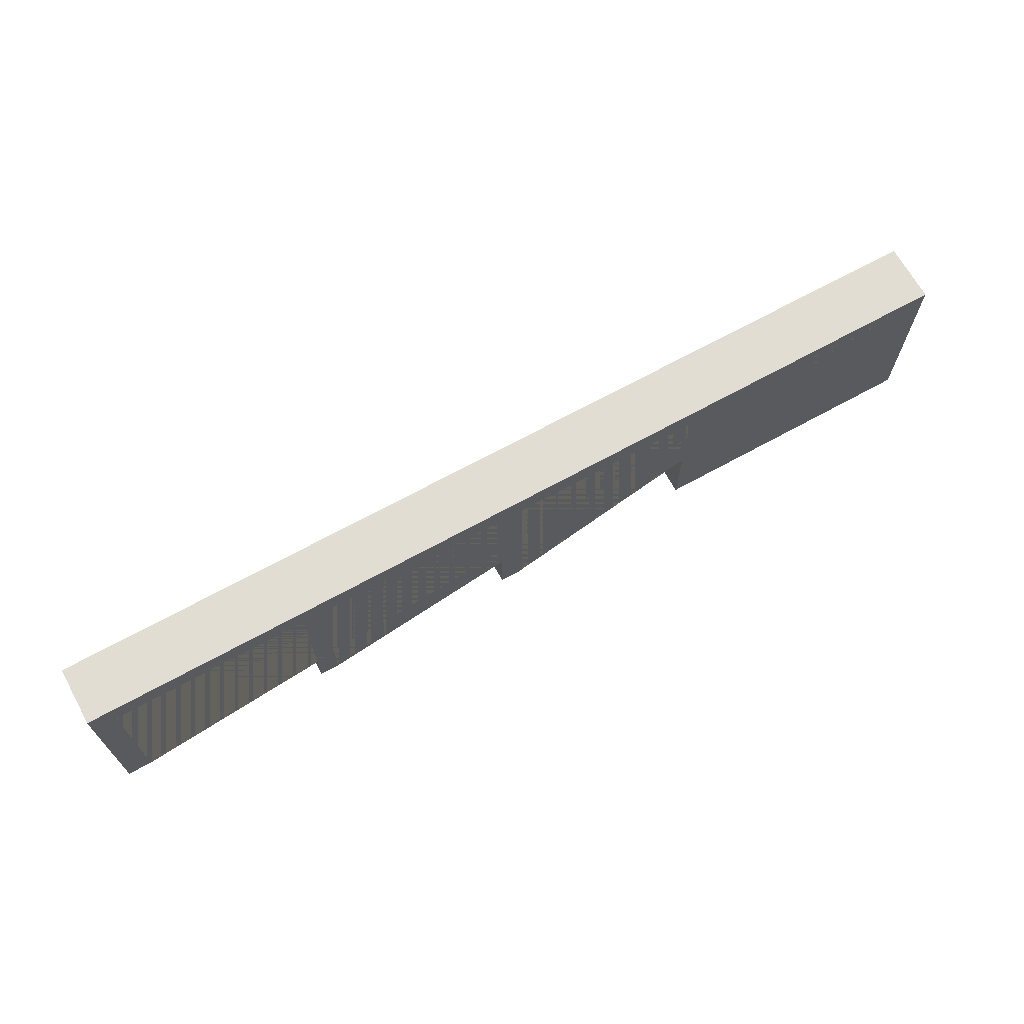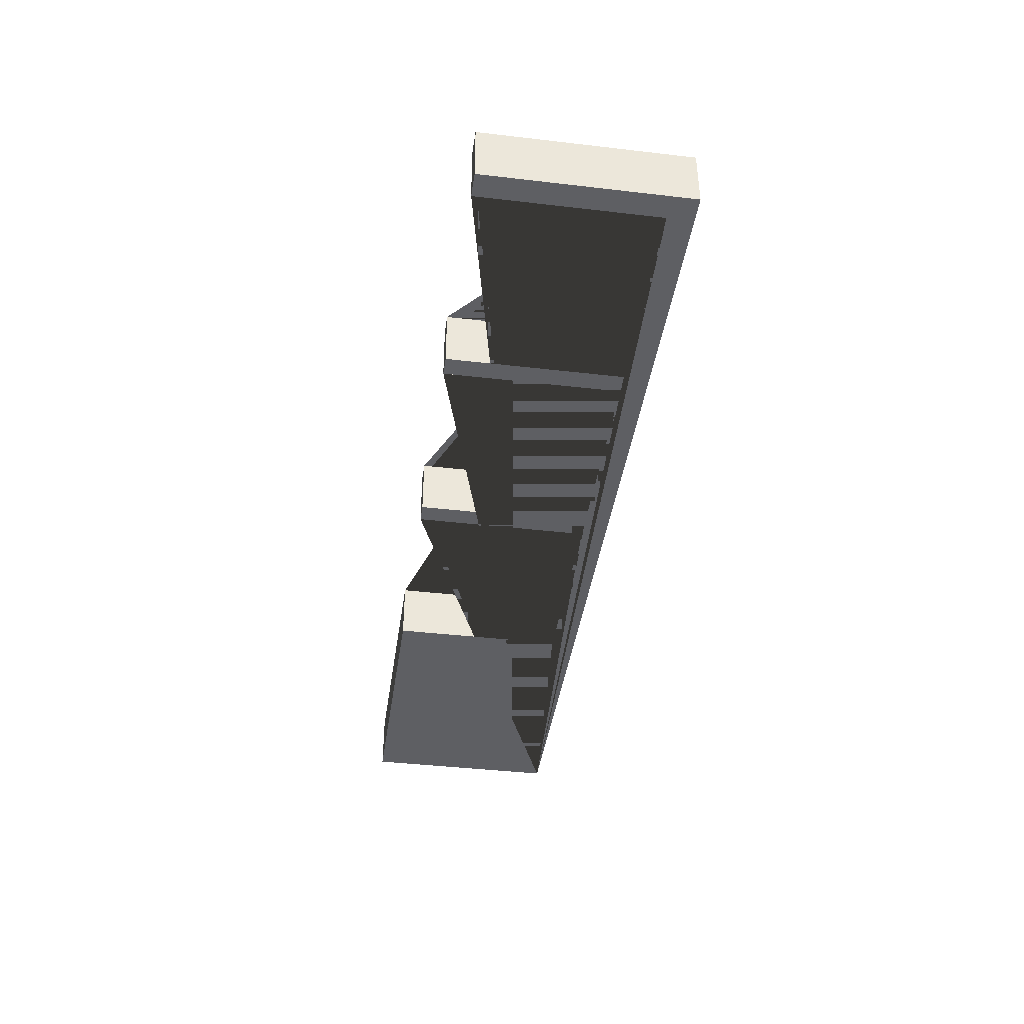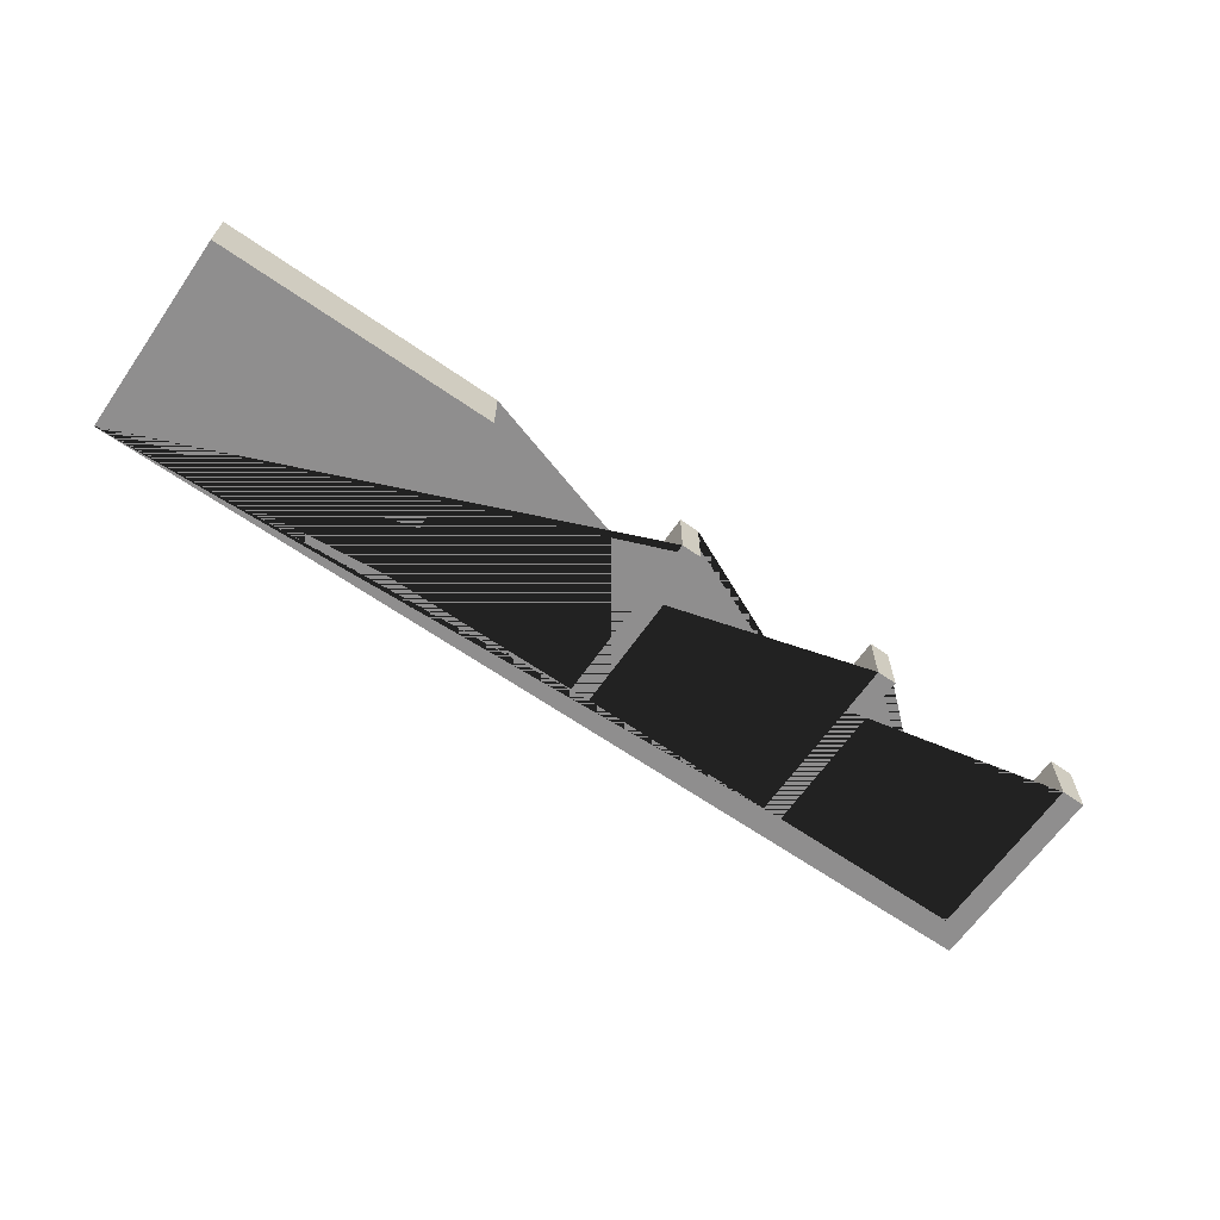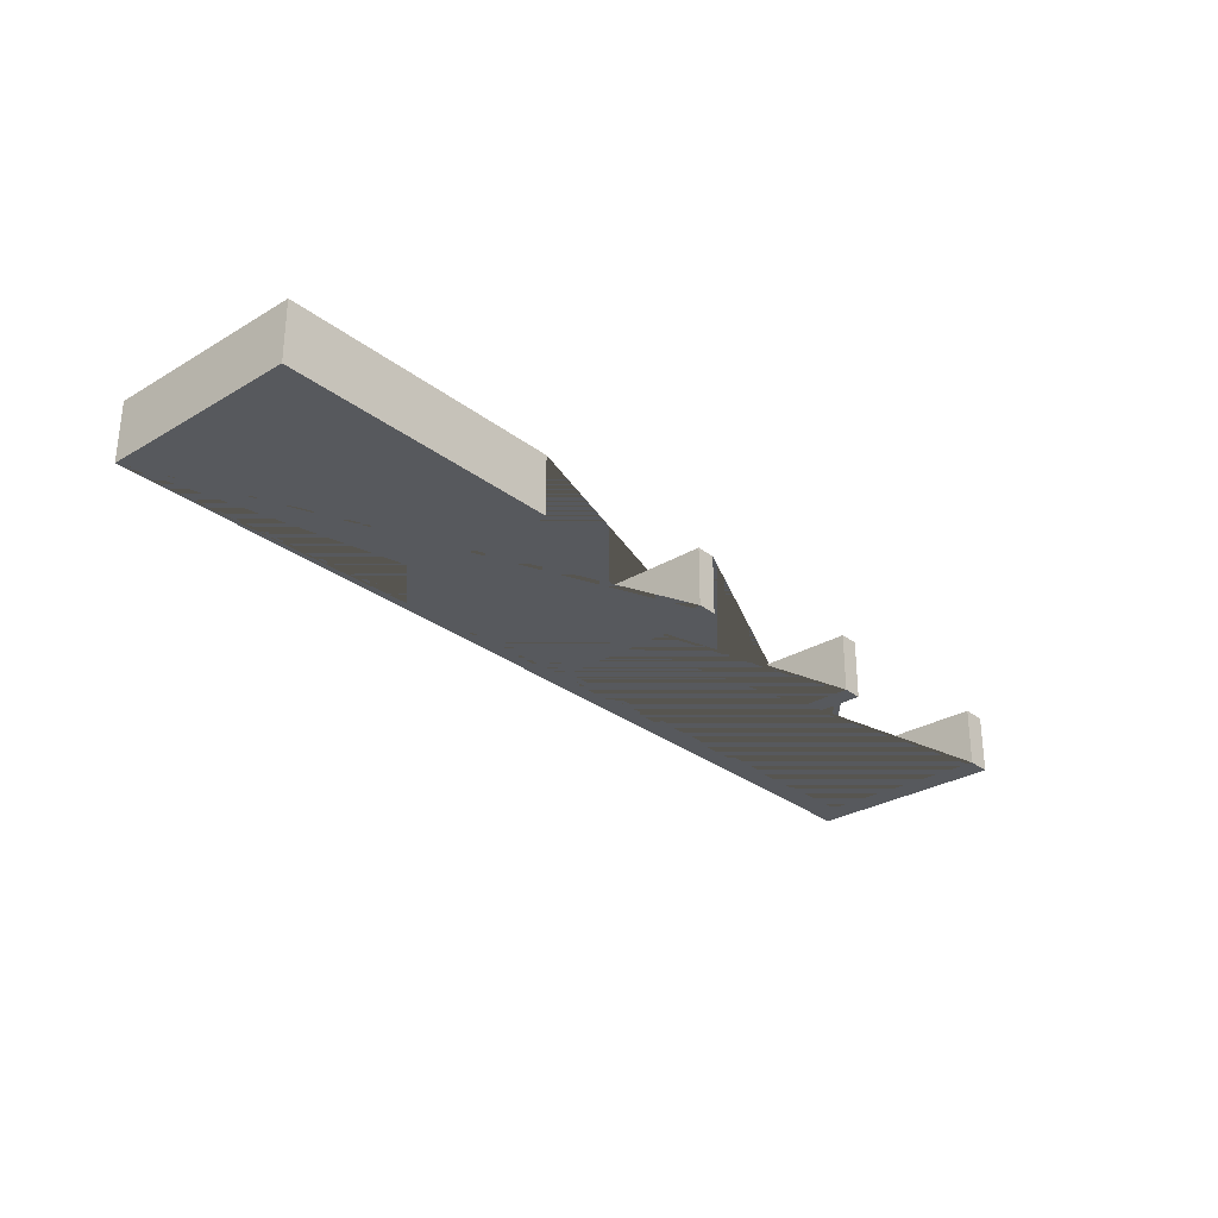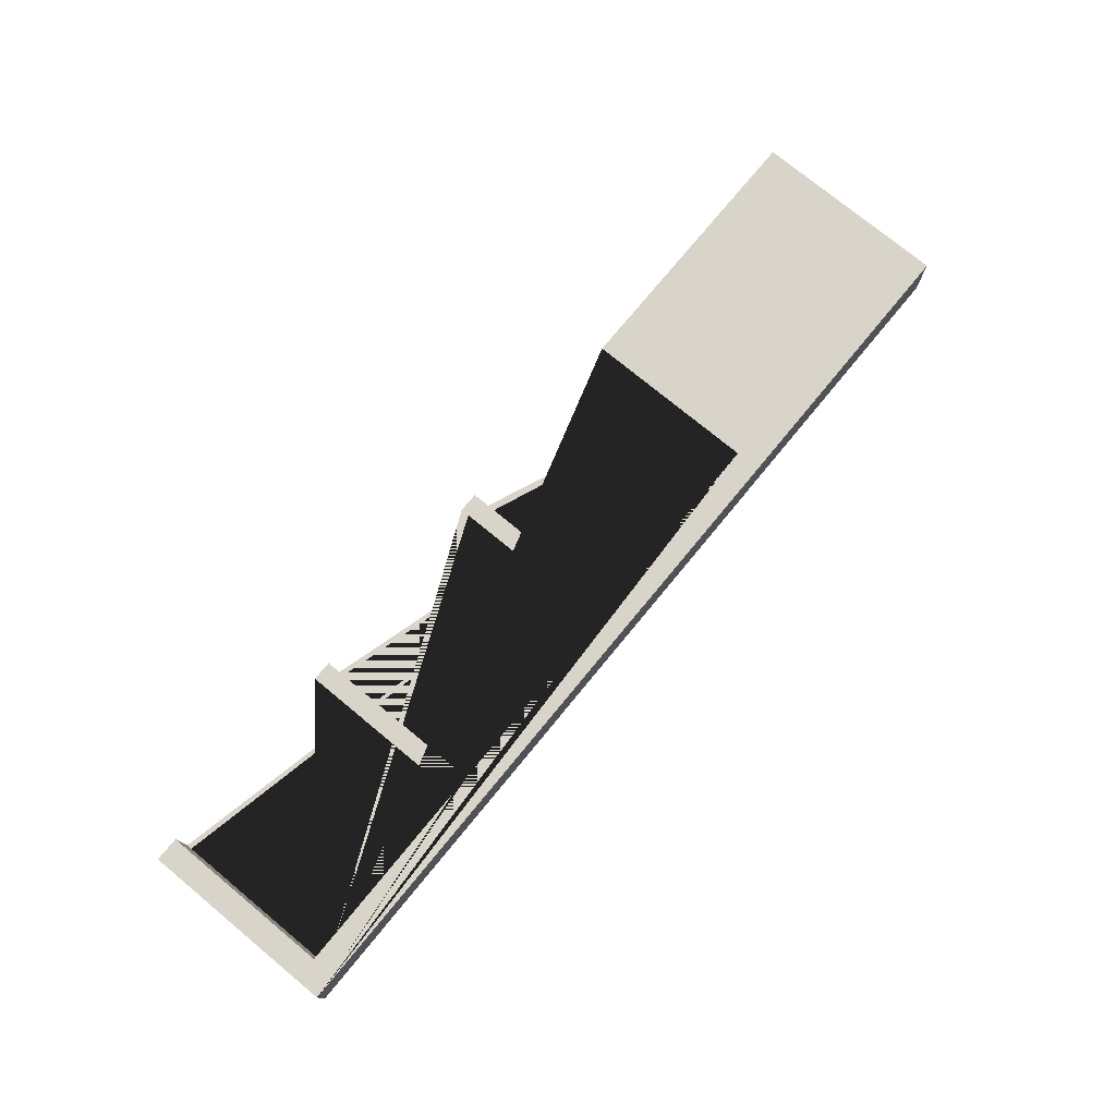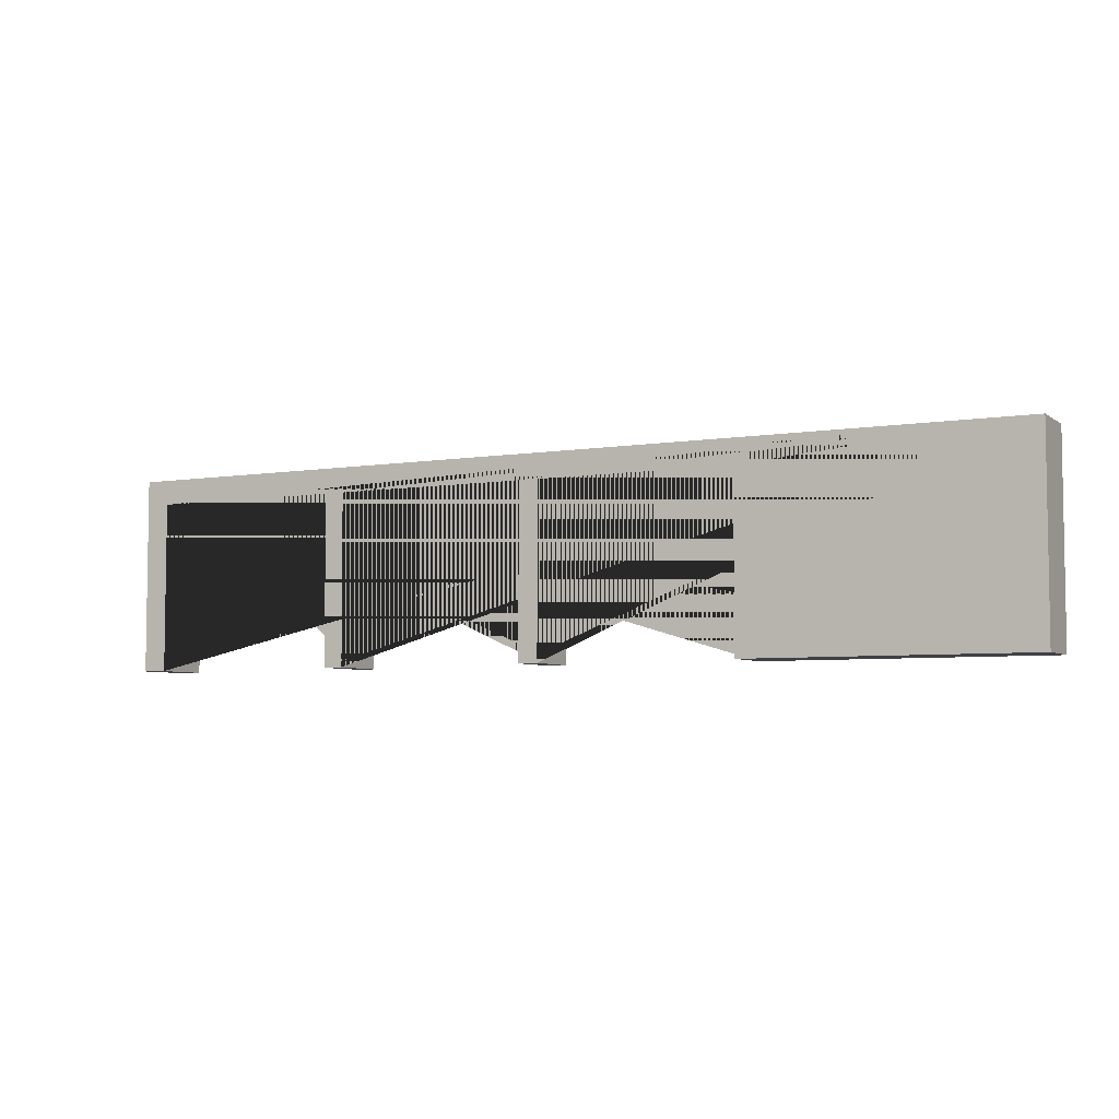
<metadata>
{"format":"obj","ext":"obj","renderer":"f3d","projection":"perspective","resolution":1024,"background":"white","views":[{"elev":68.1,"azim":151.1,"up":"+Y"},{"elev":-40.8,"azim":81.9,"up":"+Z"},{"elev":-65.0,"azim":-34.9,"up":"+Z"},{"elev":-29.2,"azim":-48.5,"up":"+Z"},{"elev":75.7,"azim":129.5,"up":"+Z"},{"elev":-5.4,"azim":-152.8,"up":"+Y"}]}
</metadata>
<code>
o Cube_Cube.001
v -1.5 -0.358 -0.106
v -1.5 -0.358 0.106
v -1.5 0.358 0.106
v -1.5 0.358 -0.106
v 1.886 0.358 0.106
v 1.886 0.358 -0.106
v 1.886 -0.358 0.106
v 1.886 -0.358 -0.106
v 1.799 -0.358 0.106
v 1.799 -0.358 -0.106
v 1.799 0.2676 -0.106
v 1.083 0.2676 -0.106
v 1.083 -0.358 -0.106
v 1.011 -0.358 -0.106
v 1.011 0.2676 -0.106
v 0.2953 0.2676 -0.106
v 0.2953 -0.358 -0.106
v 0.2237 -0.358 -0.106
v 0.2237 0.2676 -0.106
v -0.4922 0.2676 -0.106
v -0.4922 -0.358 -0.106
v -0.4922 -0.358 0.106
v -0.4922 0.2676 0.106
v 0.2237 0.2676 0.106
v 0.2237 -0.358 0.106
v 0.2953 -0.358 0.106
v 0.2953 0.2676 0.106
v 1.011 0.2676 0.106
v 1.011 -0.358 0.106
v 1.083 -0.358 0.106
v 1.083 0.2676 0.106
v 1.799 0.2676 0.106
f 1 2 3 4
f 4 3 5 6
f 6 5 7 8
f 8 7 9 10
f 4 6 8 10 11 12 13 14 15 16 17 18 19 20 21 1
f 5 3 2 22 23 24 25 26 27 28 29 30 31 32 9 7
f 15 28 27 16
f 12 31 30 13
f 19 24 23 20
f 16 27 26 17
f 24 19 18 25
f 32 11 10 9
f 13 30 29 14
f 17 26 25 18
f 21 22 2 1
f 28 15 14 29
f 20 23 22 21
f 11 32 31 12

</code>
